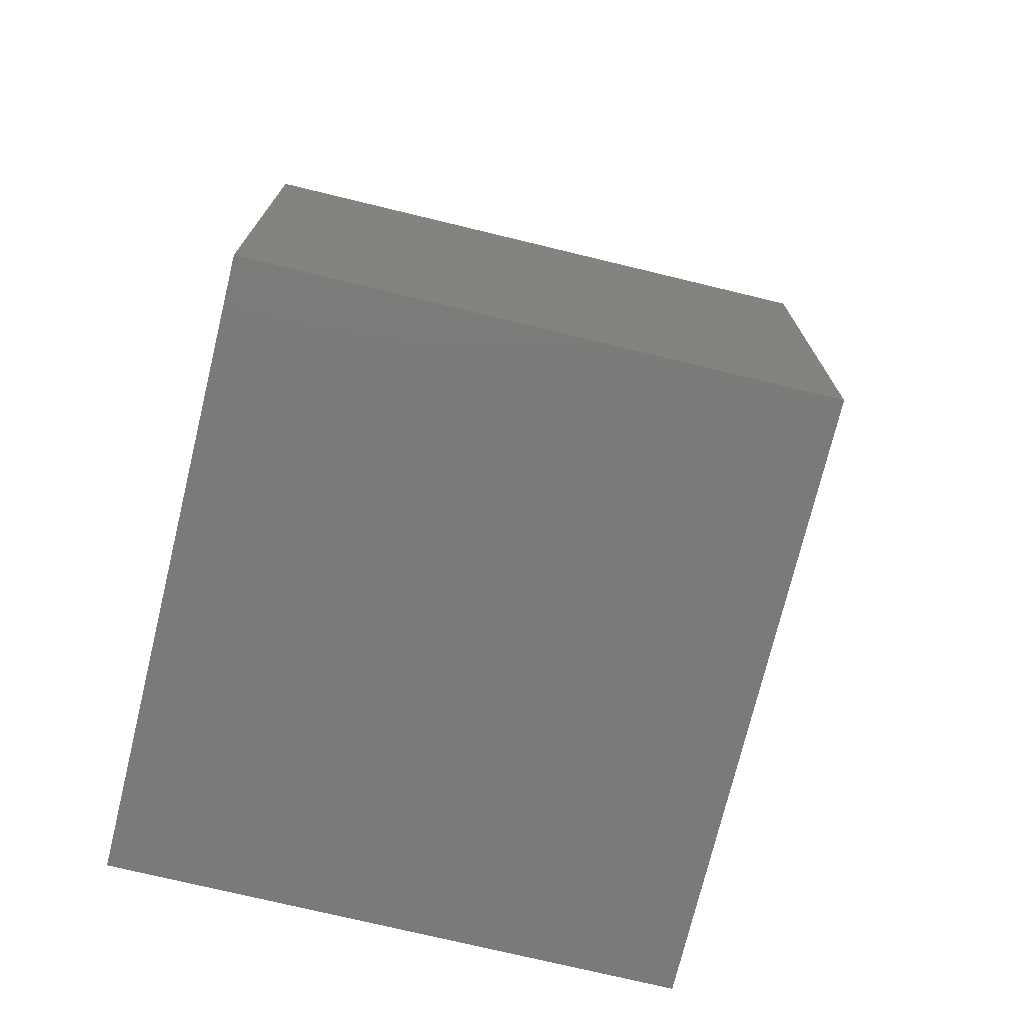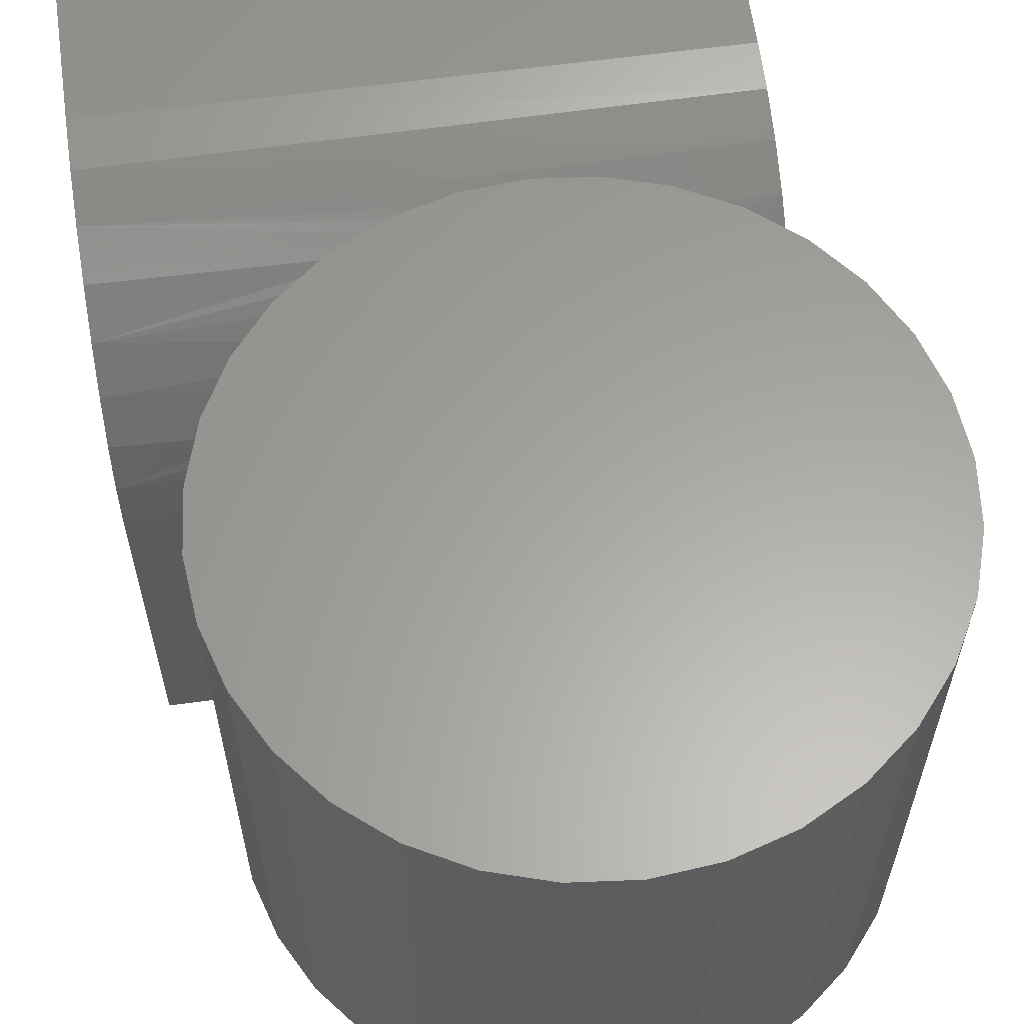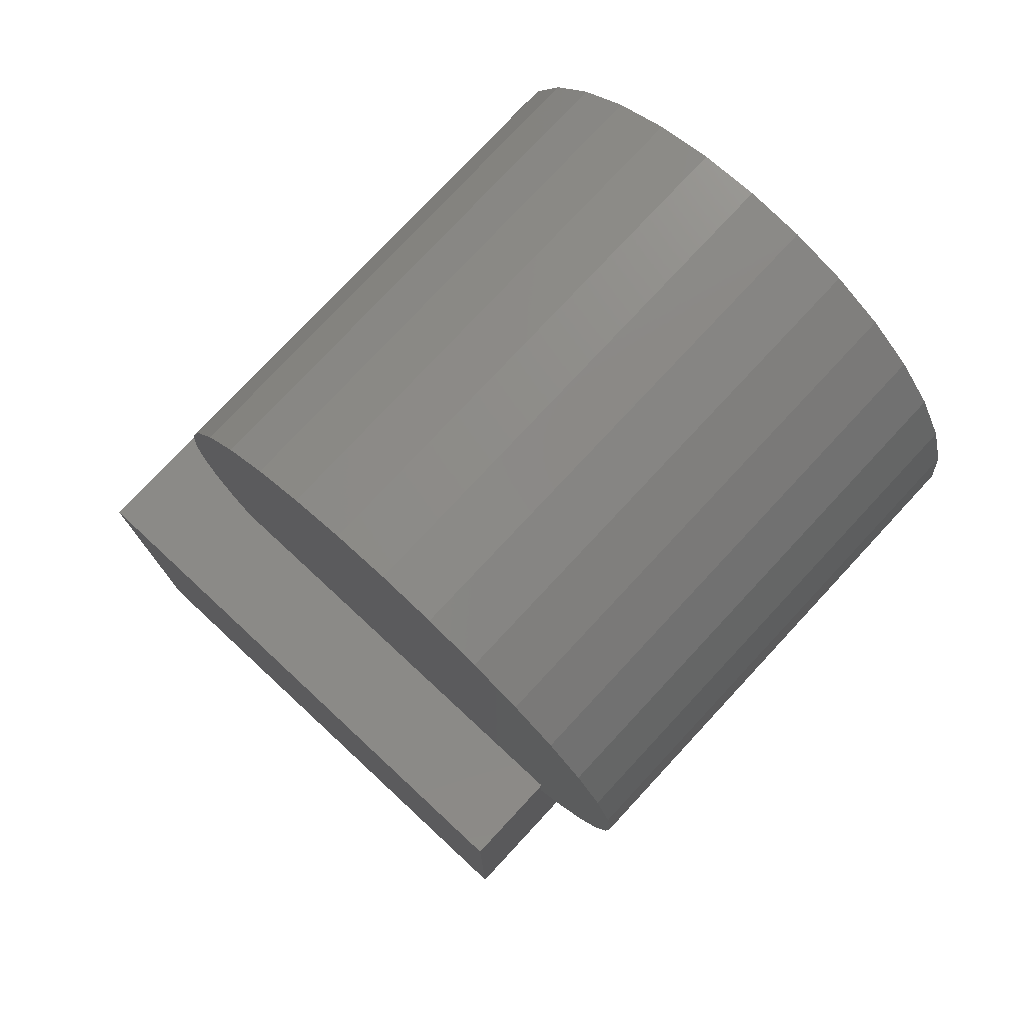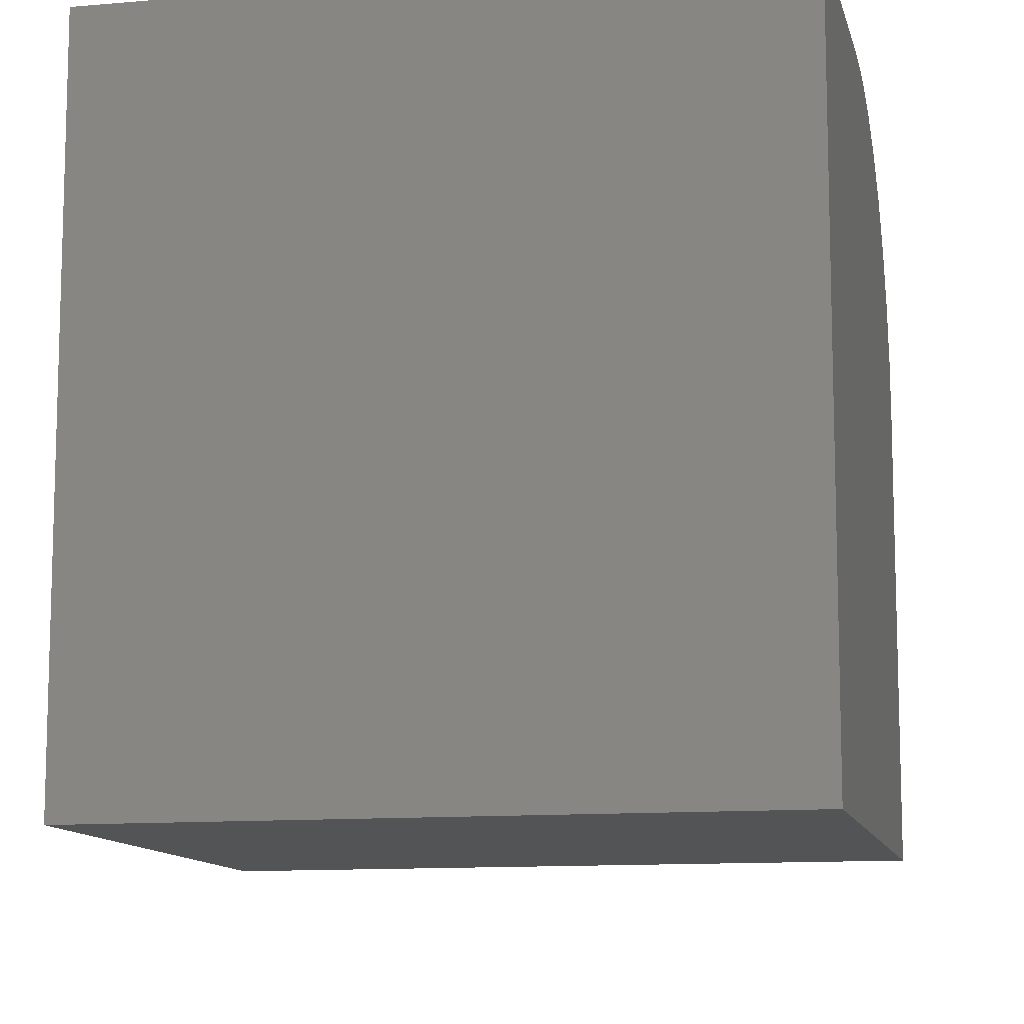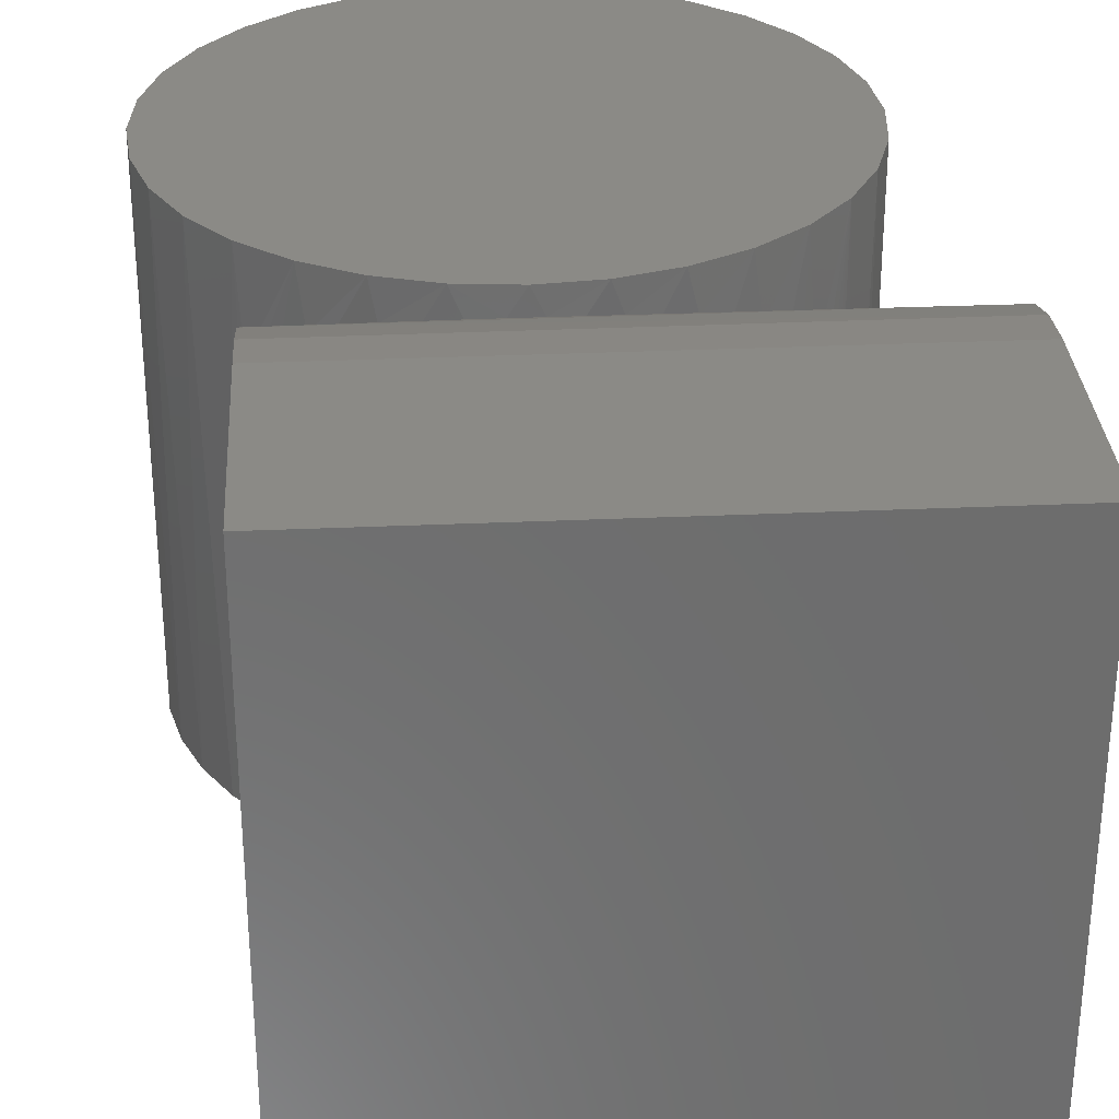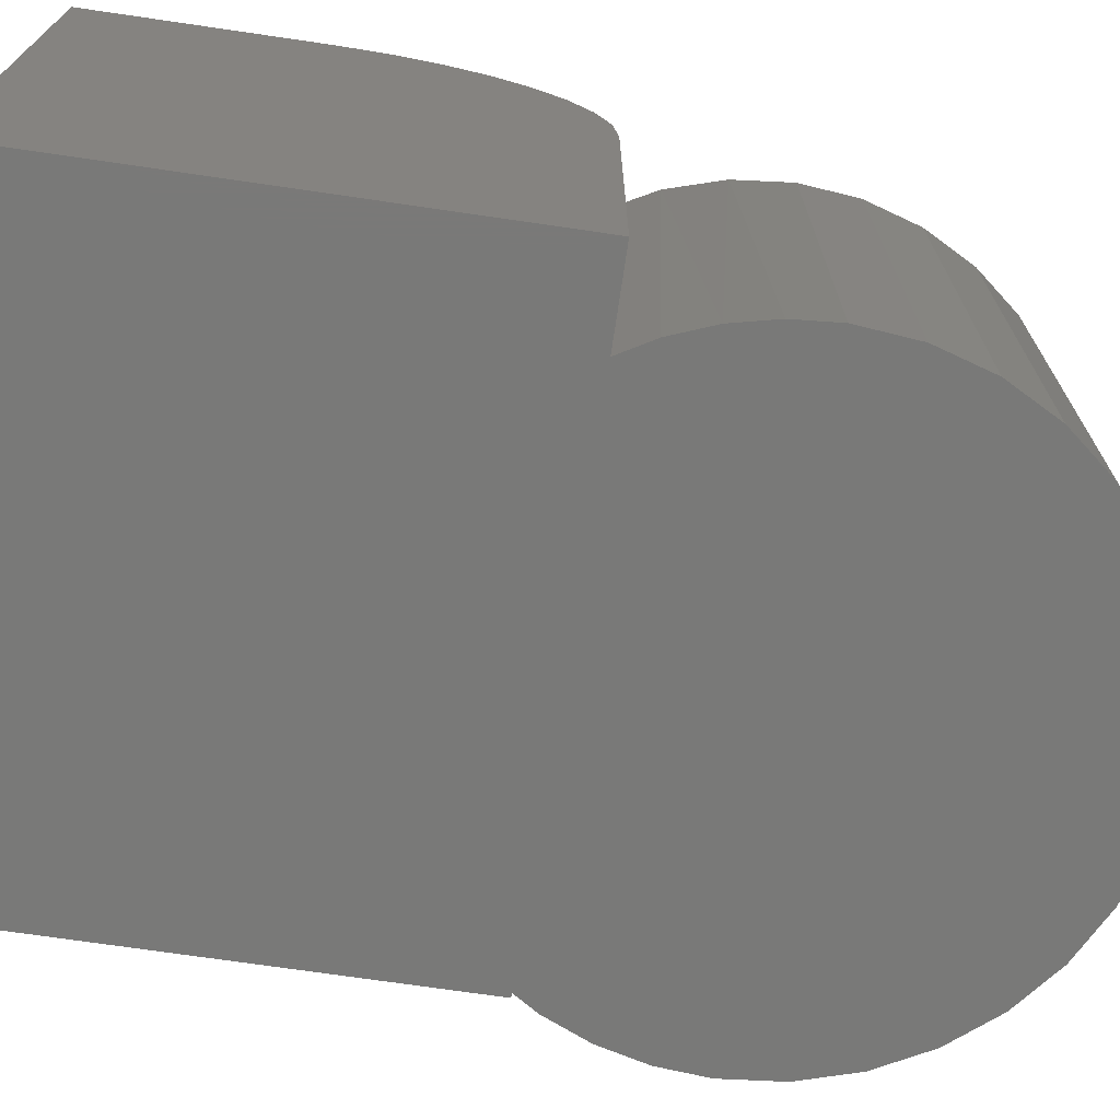
<metadata>
{"format":"stl","ext":"stl","renderer":"f3d","projection":"perspective","resolution":1024,"background":"white","views":[{"elev":-73.7,"azim":-13.6,"up":"+Z"},{"elev":61.6,"azim":-7.9,"up":"+Y"},{"elev":76.7,"azim":42.9,"up":"+Z"},{"elev":-11.2,"azim":-167.5,"up":"+Y"},{"elev":30.8,"azim":176.3,"up":"+Y"},{"elev":-72.1,"azim":-98.3,"up":"+Y"}]}
</metadata>
<code>
# stl→obj: 104 verts, 204 faces
v 0.4303 1.532e-17 0.3299
v 0.4188 -0.6016 0.2867
v 0.4103 1.055e-17 0.264
v 0.3964 -0.6016 0.2345
v 0.3778 5.381e-18 0.2033
v 0.3659 -0.6016 0.1866
v 0.3341 9.244e-33 0.15
v 0.1745 -0.03635 0.05853
v 0.1401 -0.03244 0.05136
v 0.1542 -1.532e-17 0.05387
v 0.105 -0.03052 0.04765
v 0.08569 -1.95e-17 0.04712
v -0.09102 -0.06073 0.0948
v -0.1198 -0.07693 0.1135
v -0.1095 -2.705e-17 0.1063
v -0.1627 -2.758e-17 0.15
v -0.1606 -0.1161 0.1479
v -0.1739 -0.137 0.1617
v -0.2389 -2.548e-17 0.264
v -0.2312 -0.6016 0.2468
v -0.2502 -0.6016 0.2954
v -0.2589 -2.293e-17 0.3299
v -0.2064 -2.705e-17 0.2033
v -0.1834 -0.1572 0.1726
v -0.1912 -0.1788 0.1822
v -0.1968 -0.2001 0.1895
v -0.2009 -0.2223 0.1952
v -0.2042 -0.2515 0.1999
v -0.2052 -0.2812 0.2015
v -0.2052 -0.6016 0.2015
v 0.3281 -0.6016 0.1442
v 0.3281 -0.1111 0.1442
v 0.2809 -5.381e-18 0.1063
v 0.3129 -0.09449 0.1305
v 0.2957 -0.08009 0.1168
v 0.437 1.95e-17 0.3984
v 0.437 -0.6016 0.3984
v 0.4324 -0.6016 0.3418
v 0.2476 -0.05454 0.08667
v 0.2201 -1.055e-17 0.07386
v 0.2728 -0.06588 0.1011
v 0.2122 -0.04364 0.0707
v 0.03783 -0.03193 0.0504
v 0.01715 -2.293e-17 0.05387
v 0.07134 -0.0304 0.04741
v -0.02768 -0.04067 0.06592
v -0.04875 -2.548e-17 0.07386
v 0.004575 -0.03528 0.05661
v -0.06049 -0.04909 0.07898
v -0.1448 -0.09763 0.1333
v -0.2656 -0.6016 0.3984
v -0.2656 -1.95e-17 0.3984
v -0.2617 -0.6016 0.3464
v 0.3281 -0.6016 0.2015
v -0.2589 -0.6016 0.467
v 0.4303 -0.6016 0.467
v -0.2389 -0.6016 0.5329
v 0.4103 -0.6016 0.5329
v -0.2064 -0.6016 0.5936
v 0.3778 -0.6016 0.5936
v -0.1627 -0.6016 0.6469
v 0.3341 -0.6016 0.6469
v -0.1095 -0.6016 0.6905
v 0.2809 -0.6016 0.6905
v -0.04875 -0.6016 0.723
v 0.2201 -0.6016 0.723
v 0.01715 -0.6016 0.743
v 0.1542 -0.6016 0.743
v 0.08569 -0.6016 0.7498
v 0.3281 3.686e-17 -0.3438
v 0.3281 5.152e-17 -0.07977
v 0.3281 -0.004759 -0.02825
v 0.3281 -0.01887 0.02152
v 0.3281 -0.04187 0.06787
v 0.3281 -0.07296 0.1092
v 0.3281 -0.7188 -0.3438
v 0.3281 -0.7188 0.2015
v -0.3359 -0.7188 0.2015
v -0.3359 -0.2812 0.2015
v -0.3359 -0.0474 0.07648
v -0.3359 -0.1736 0.1801
v -0.3359 -0.02141 0.02786
v -0.3359 -0.005404 -0.0249
v -0.3359 -0.08238 0.1191
v -0.3359 -0.125 0.1541
v -0.3359 -0.2264 0.1961
v -0.3359 1.465e-17 -0.07977
v 0.08569 1.95e-17 0.7498
v 0.1542 2.293e-17 0.743
v 0.01715 1.532e-17 0.743
v -0.2589 -1.532e-17 0.467
v 0.4303 2.293e-17 0.467
v -0.2389 -1.055e-17 0.5329
v 0.4103 2.548e-17 0.5329
v -0.2064 -5.381e-18 0.5936
v 0.3778 2.705e-17 0.5936
v -0.1627 3.39e-32 0.6469
v 0.3341 2.758e-17 0.6469
v -0.1095 5.381e-18 0.6905
v 0.2809 2.705e-17 0.6905
v -0.04875 1.055e-17 0.723
v 0.2201 2.548e-17 0.723
v -0.3359 0 -0.3438
v -0.3359 -0.7188 -0.3438
f 1 2 3
f 3 2 4
f 3 4 5
f 4 6 5
f 7 5 6
f 8 9 10
f 10 9 11
f 12 10 11
f 13 14 15
f 16 17 18
f 19 20 21
f 19 21 22
f 23 16 18
f 23 18 24
f 23 24 25
f 23 25 26
f 23 26 27
f 23 27 28
f 23 28 29
f 23 29 30
f 23 30 20
f 23 20 19
f 6 31 7
f 7 31 32
f 7 32 33
f 33 32 34
f 33 34 35
f 36 37 1
f 1 37 38
f 1 38 2
f 39 40 41
f 41 40 33
f 41 33 35
f 8 10 42
f 42 10 40
f 42 40 39
f 43 44 45
f 45 44 12
f 45 12 11
f 46 47 48
f 48 47 44
f 48 44 43
f 13 15 49
f 49 15 47
f 49 47 46
f 15 14 16
f 16 14 50
f 16 50 17
f 51 52 53
f 53 52 22
f 53 22 21
f 54 31 6
f 54 6 4
f 54 4 20
f 54 20 30
f 20 4 21
f 21 4 2
f 21 2 53
f 53 2 38
f 53 38 51
f 51 38 37
f 51 37 55
f 55 37 56
f 55 56 57
f 57 56 58
f 57 58 59
f 59 58 60
f 59 60 61
f 61 60 62
f 61 62 63
f 63 62 64
f 63 64 65
f 65 64 66
f 65 66 67
f 67 66 68
f 67 68 69
f 70 71 72
f 70 72 73
f 70 73 74
f 70 74 75
f 70 75 32
f 70 32 31
f 70 31 76
f 31 54 76
f 76 54 77
f 77 54 78
f 78 54 30
f 78 30 79
f 79 30 29
f 46 80 49
f 24 81 25
f 8 42 74
f 74 42 39
f 74 39 41
f 74 41 75
f 41 35 75
f 75 35 34
f 32 75 34
f 82 80 46
f 82 46 48
f 82 48 43
f 82 43 45
f 82 45 73
f 82 73 83
f 84 85 17
f 84 17 50
f 84 50 14
f 84 14 13
f 84 13 49
f 84 49 80
f 86 79 29
f 86 29 28
f 86 28 27
f 86 27 26
f 86 26 25
f 86 25 81
f 73 45 11
f 73 11 9
f 73 9 8
f 73 8 74
f 71 87 72
f 72 87 83
f 72 83 73
f 81 24 85
f 85 24 18
f 85 18 17
f 88 89 90
f 12 44 10
f 10 44 47
f 10 47 40
f 40 47 15
f 40 15 33
f 33 15 16
f 33 16 7
f 7 16 23
f 7 23 5
f 5 23 19
f 5 19 3
f 3 19 22
f 3 22 1
f 1 22 52
f 1 52 36
f 36 52 91
f 36 91 92
f 92 91 93
f 92 93 94
f 94 93 95
f 94 95 96
f 96 95 97
f 96 97 98
f 98 97 99
f 98 99 100
f 100 99 101
f 100 101 102
f 102 101 90
f 102 90 89
f 52 51 91
f 91 51 55
f 91 55 93
f 93 55 57
f 93 57 95
f 95 57 59
f 95 59 97
f 97 59 61
f 97 61 99
f 99 61 63
f 99 63 101
f 101 63 65
f 101 65 90
f 90 65 67
f 90 67 88
f 88 67 69
f 88 69 89
f 89 69 68
f 89 68 102
f 102 68 66
f 102 66 100
f 100 66 64
f 100 64 98
f 98 64 62
f 98 62 96
f 96 62 60
f 96 60 94
f 94 60 58
f 94 58 92
f 92 58 56
f 92 56 36
f 36 56 37
f 103 87 70
f 70 87 71
f 79 86 81
f 79 81 85
f 79 85 84
f 79 84 80
f 79 80 82
f 79 82 83
f 79 83 87
f 79 87 103
f 79 103 104
f 79 104 78
f 104 76 78
f 78 76 77
f 103 70 104
f 104 70 76

</code>
